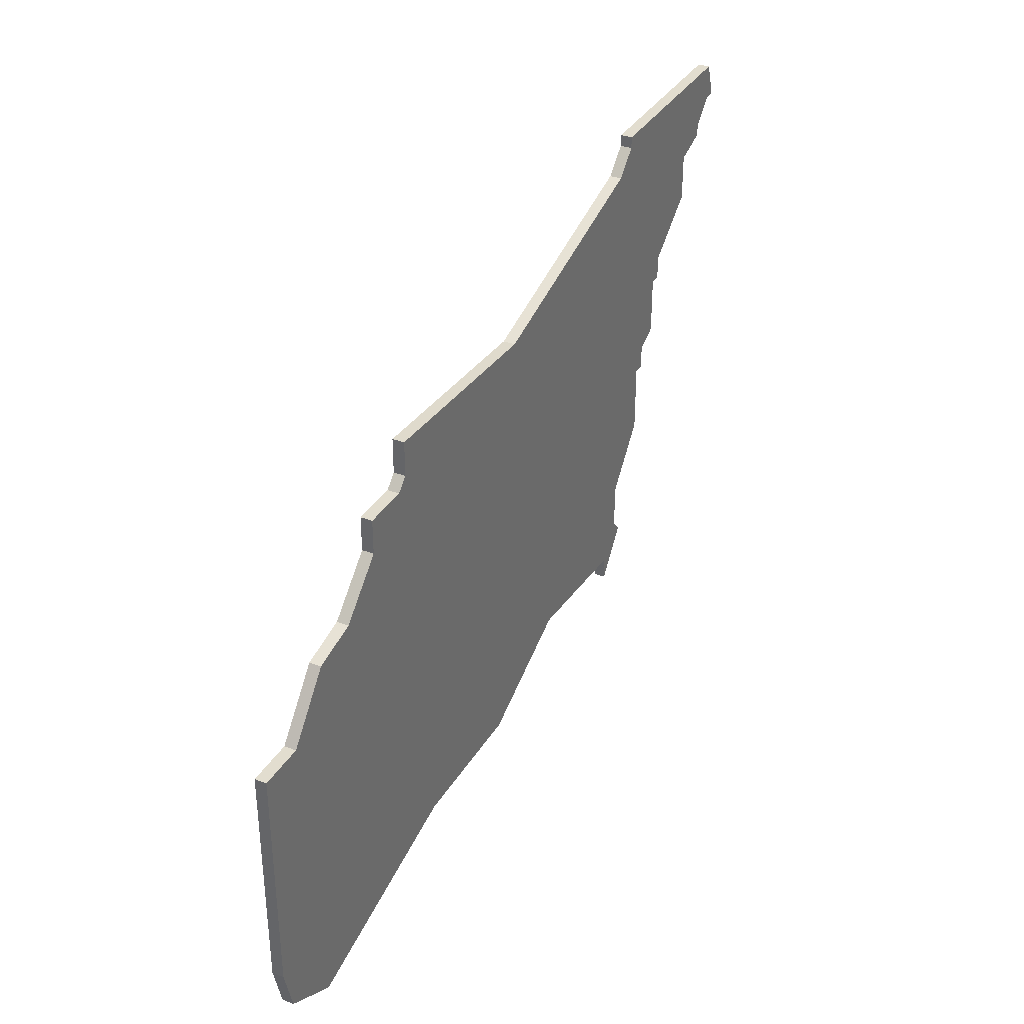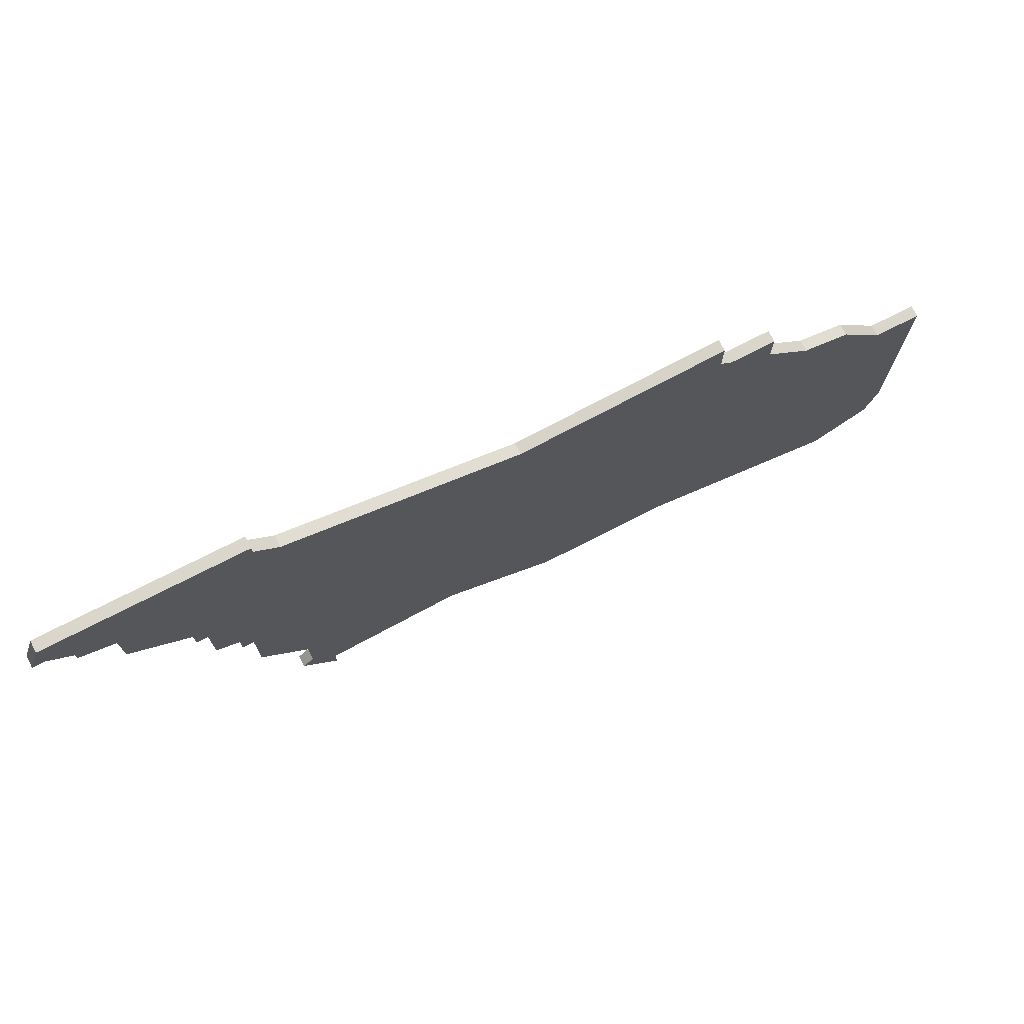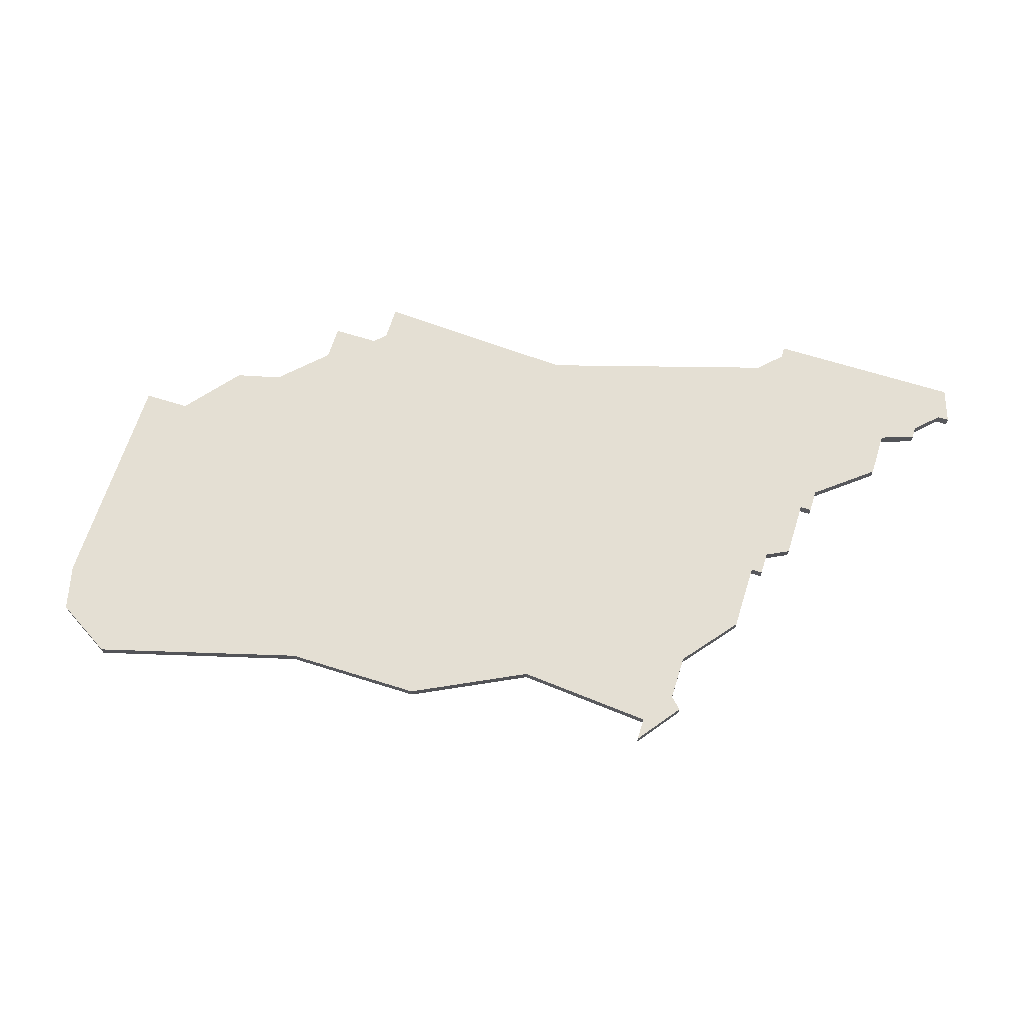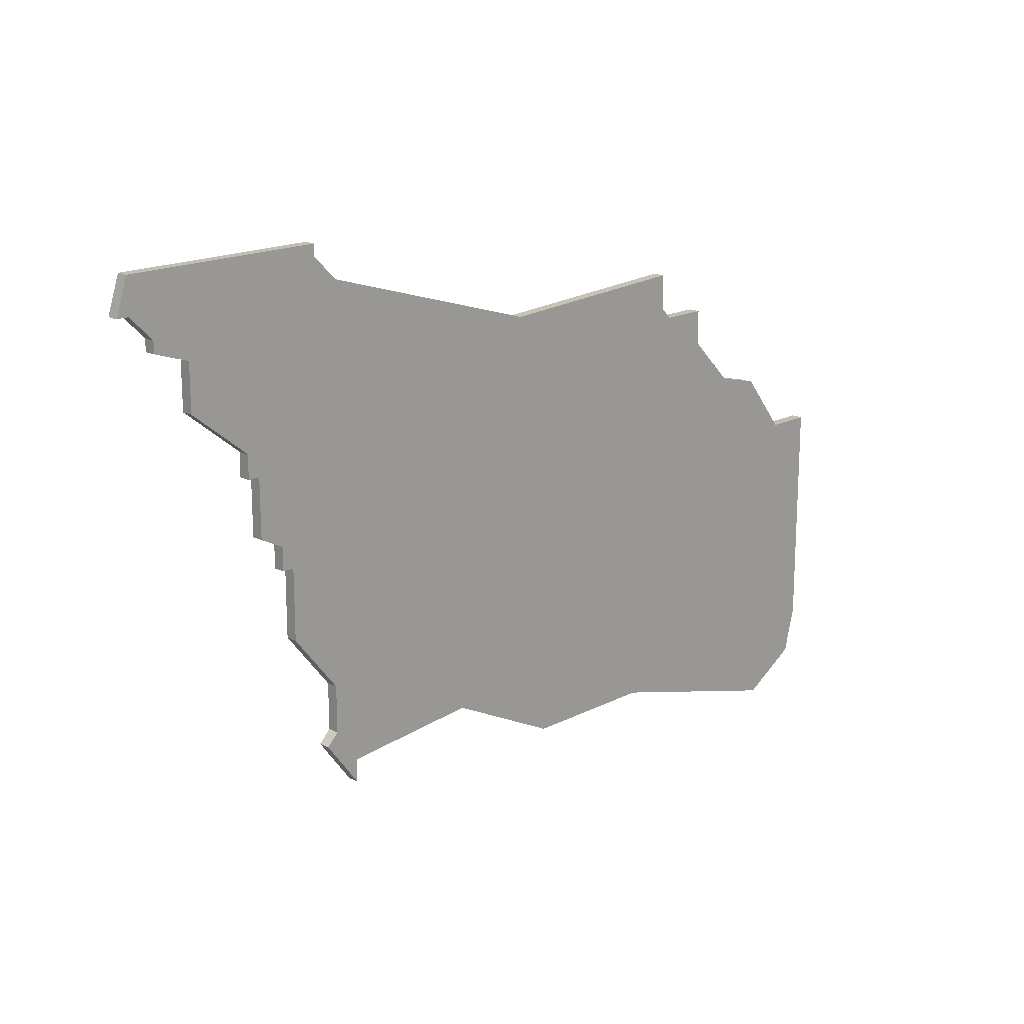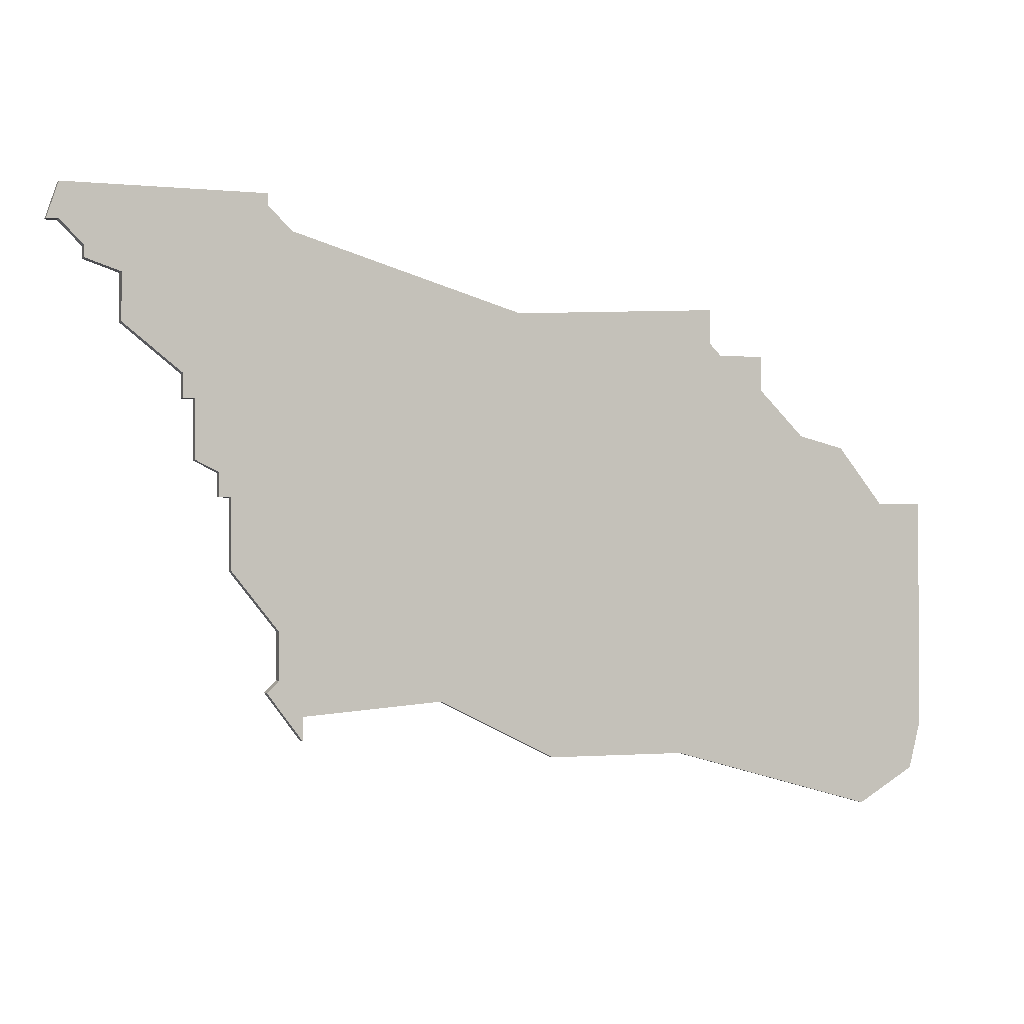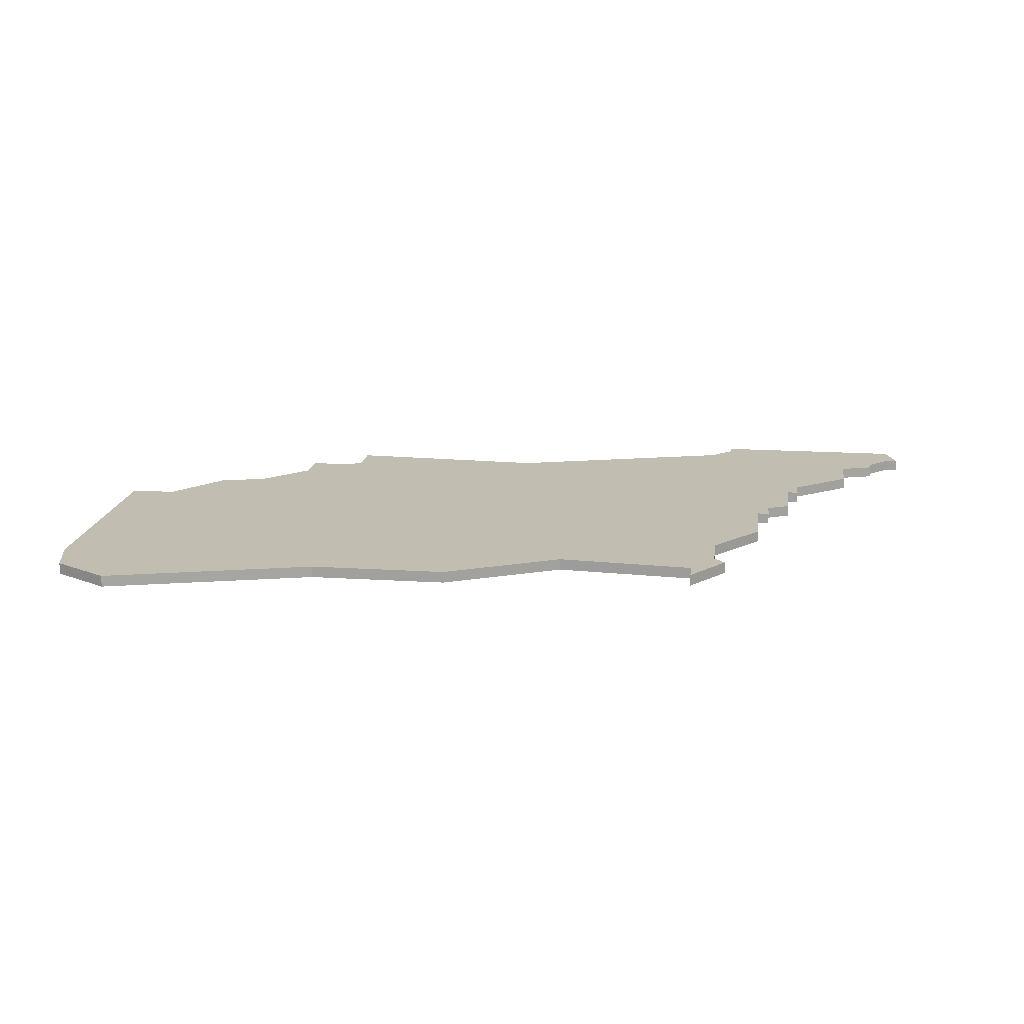
<metadata>
{"format":"obj","ext":"obj","renderer":"f3d","projection":"perspective","resolution":1024,"background":"white","views":[{"elev":35.0,"azim":-62.8,"up":"+Y"},{"elev":73.9,"azim":152.9,"up":"+Y"},{"elev":66.6,"azim":17.5,"up":"+Z"},{"elev":17.5,"azim":134.9,"up":"+Y"},{"elev":-1.3,"azim":159.8,"up":"+Y"},{"elev":16.7,"azim":7.4,"up":"+Z"}]}
</metadata>
<code>
v 1107 -359 0
v 1107 -362 0
v 1106 -363 0
v 1102 -363 0
v 1102 -366 0
v 1098 -370 0
v 1094 -371 0
v 1090 -376 0
v 1086 -376 0
v 1086 -396 0
v 1087 -400 0
v 1092 -403 0
v 1110 -398 0
v 1122 -398 0
v 1132 -393 0
v 1144 -394 0
v 1144 -396 0
v 1147 -392 0
v 1146 -391 0
v 1146 -387 0
v 1150 -382 0
v 1150 -376 0
v 1151 -376 0
v 1151 -374 0
v 1153 -373 0
v 1153 -368 0
v 1154 -368 0
v 1154 -366 0
v 1159 -362 0
v 1159 -358 0
v 1162 -357 0
v 1162 -356 0
v 1164 -354 0
v 1165 -354 0
v 1164 -351 0
v 1147 -351 0
v 1147 -352 0
v 1145 -354 0
v 1125 -360 0
v 1107 -359 1
v 1107 -362 1
v 1106 -363 1
v 1102 -363 1
v 1102 -366 1
v 1098 -370 1
v 1094 -371 1
v 1090 -376 1
v 1086 -376 1
v 1086 -396 1
v 1087 -400 1
v 1092 -403 1
v 1110 -398 1
v 1122 -398 1
v 1132 -393 1
v 1144 -394 1
v 1144 -396 1
v 1147 -392 1
v 1146 -391 1
v 1146 -387 1
v 1150 -382 1
v 1150 -376 1
v 1151 -376 1
v 1151 -374 1
v 1153 -373 1
v 1153 -368 1
v 1154 -368 1
v 1154 -366 1
v 1159 -362 1
v 1159 -358 1
v 1162 -357 1
v 1162 -356 1
v 1164 -354 1
v 1165 -354 1
v 1164 -351 1
v 1147 -351 1
v 1147 -352 1
v 1145 -354 1
v 1125 -360 1
f 2 1 39
f 5 4 3
f 8 7 6
f 10 9 8
f 12 11 10
f 15 14 13
f 18 17 16
f 22 21 20
f 24 23 22
f 26 25 24
f 28 27 26
f 30 29 28
f 32 31 30
f 35 34 33
f 37 36 35
f 3 2 39
f 6 5 3
f 10 8 6
f 13 12 10
f 18 16 15
f 26 24 22
f 33 32 30
f 37 35 33
f 6 3 39
f 13 10 6
f 19 18 15
f 37 33 30
f 6 39 38
f 15 13 6
f 20 19 15
f 37 30 28
f 15 6 38
f 22 20 15
f 37 28 26
f 15 38 37
f 26 22 15
f 15 37 26
f 78 40 41
f 42 43 44
f 45 46 47
f 47 48 49
f 49 50 51
f 52 53 54
f 55 56 57
f 59 60 61
f 61 62 63
f 63 64 65
f 65 66 67
f 67 68 69
f 69 70 71
f 72 73 74
f 74 75 76
f 78 41 42
f 42 44 45
f 45 47 49
f 49 51 52
f 54 55 57
f 61 63 65
f 69 71 72
f 72 74 76
f 78 42 45
f 45 49 52
f 54 57 58
f 69 72 76
f 77 78 45
f 45 52 54
f 54 58 59
f 67 69 76
f 77 45 54
f 54 59 61
f 65 67 76
f 76 77 54
f 54 61 65
f 65 76 54
f 41 40 2
f 2 40 1
f 42 41 3
f 3 41 2
f 43 42 4
f 4 42 3
f 44 43 5
f 5 43 4
f 45 44 6
f 6 44 5
f 46 45 7
f 7 45 6
f 47 46 8
f 8 46 7
f 48 47 9
f 9 47 8
f 49 48 10
f 10 48 9
f 50 49 11
f 11 49 10
f 51 50 12
f 12 50 11
f 52 51 13
f 13 51 12
f 53 52 14
f 14 52 13
f 54 53 15
f 15 53 14
f 55 54 16
f 16 54 15
f 56 55 17
f 17 55 16
f 57 56 18
f 18 56 17
f 58 57 19
f 19 57 18
f 59 58 20
f 20 58 19
f 60 59 21
f 21 59 20
f 61 60 22
f 22 60 21
f 62 61 23
f 23 61 22
f 63 62 24
f 24 62 23
f 64 63 25
f 25 63 24
f 65 64 26
f 26 64 25
f 66 65 27
f 27 65 26
f 67 66 28
f 28 66 27
f 68 67 29
f 29 67 28
f 69 68 30
f 30 68 29
f 70 69 31
f 31 69 30
f 71 70 32
f 32 70 31
f 72 71 33
f 33 71 32
f 73 72 34
f 34 72 33
f 74 73 35
f 35 73 34
f 75 74 36
f 36 74 35
f 76 75 37
f 37 75 36
f 77 76 38
f 38 76 37
f 40 78 1
f 1 78 39
f 78 77 39
f 39 77 38

</code>
